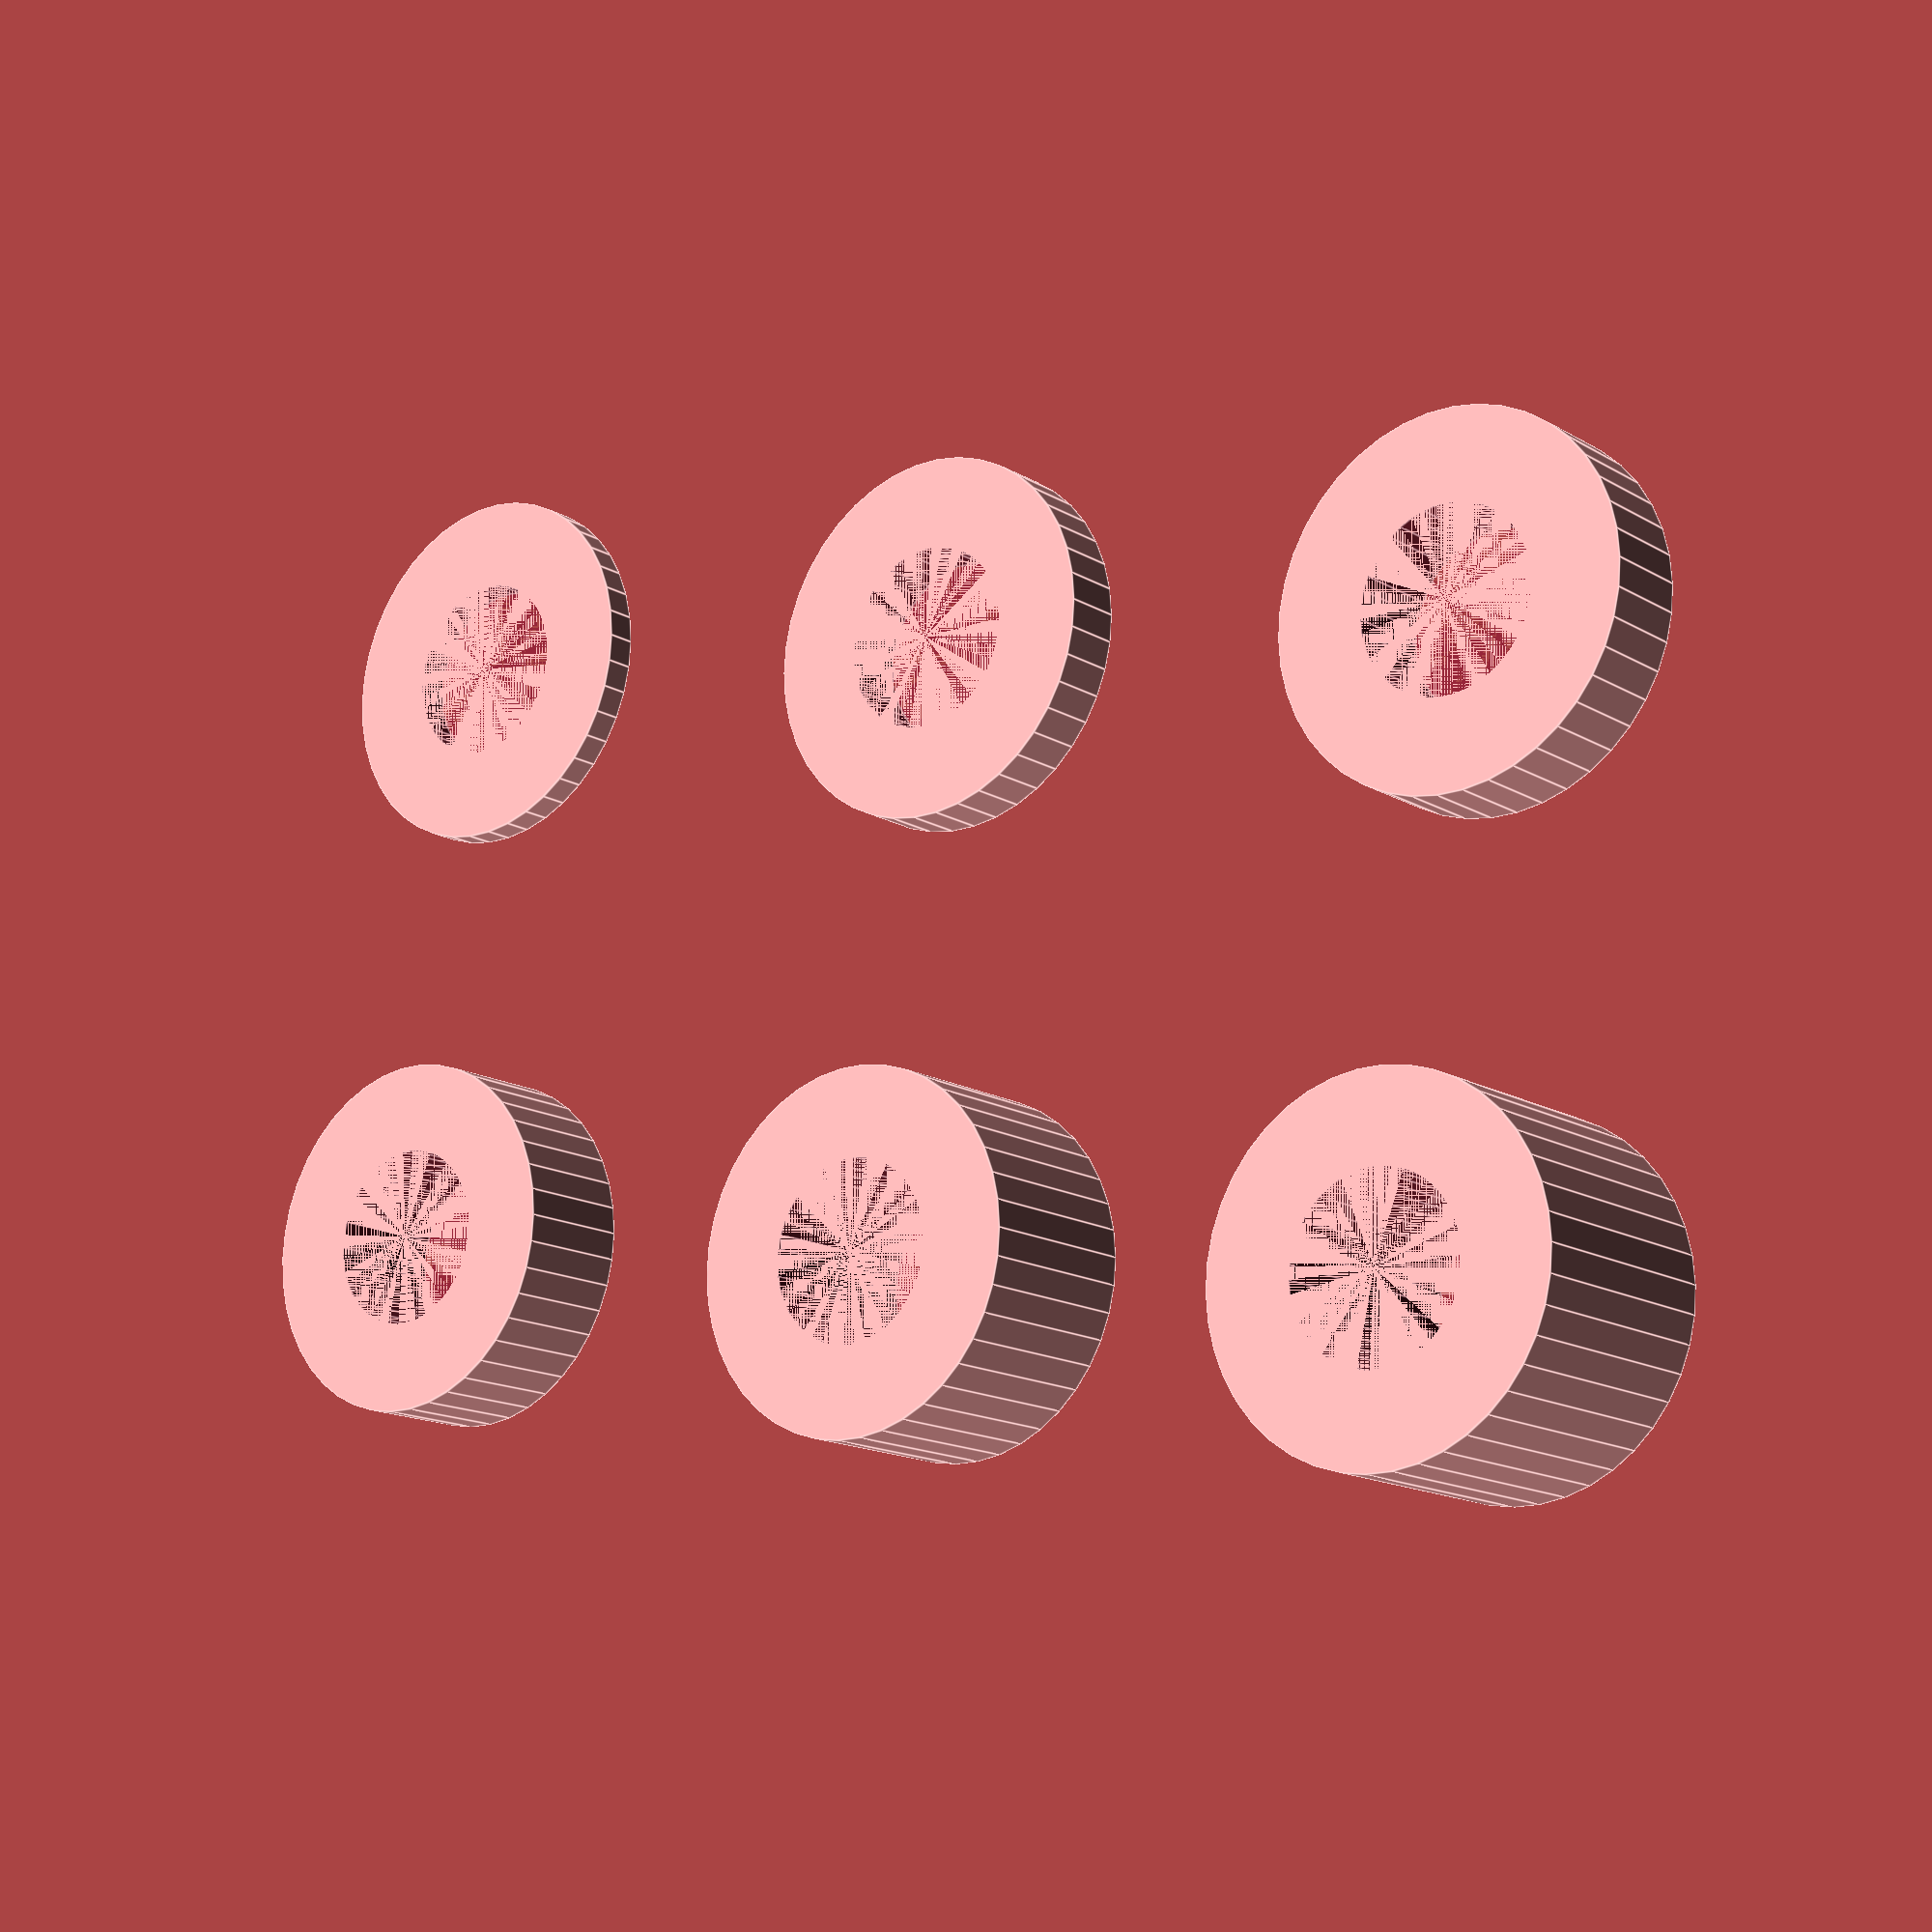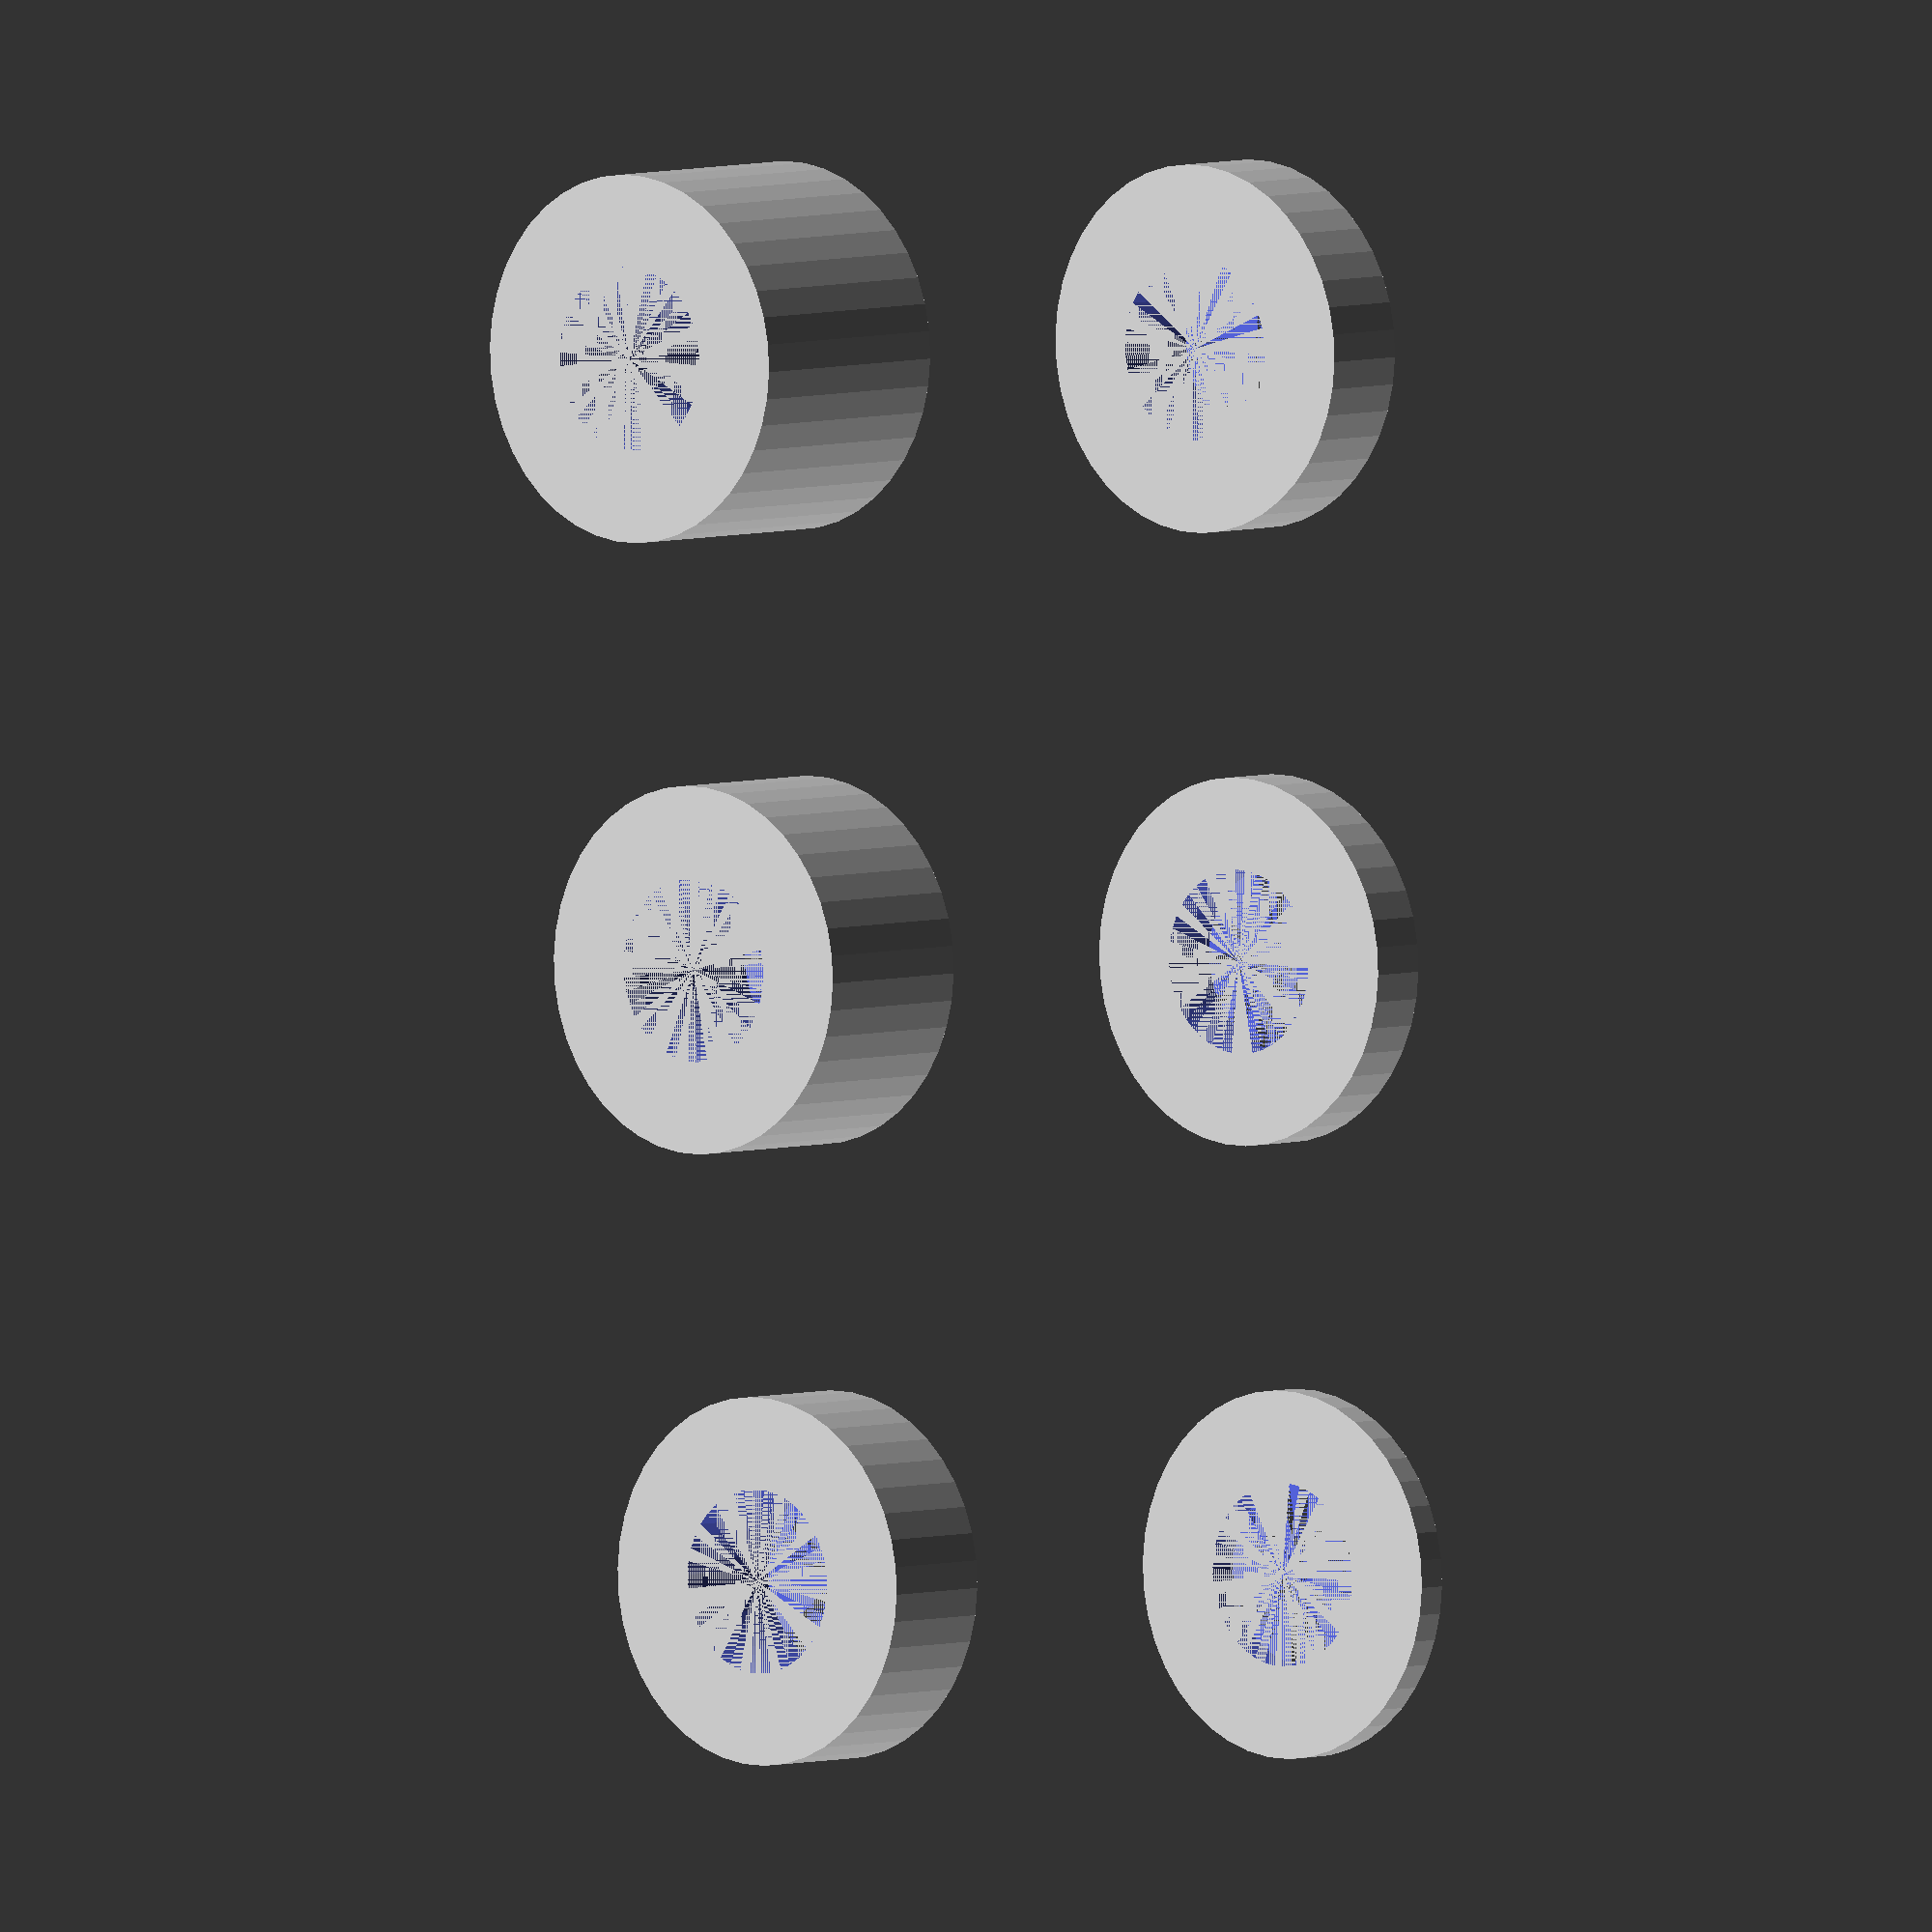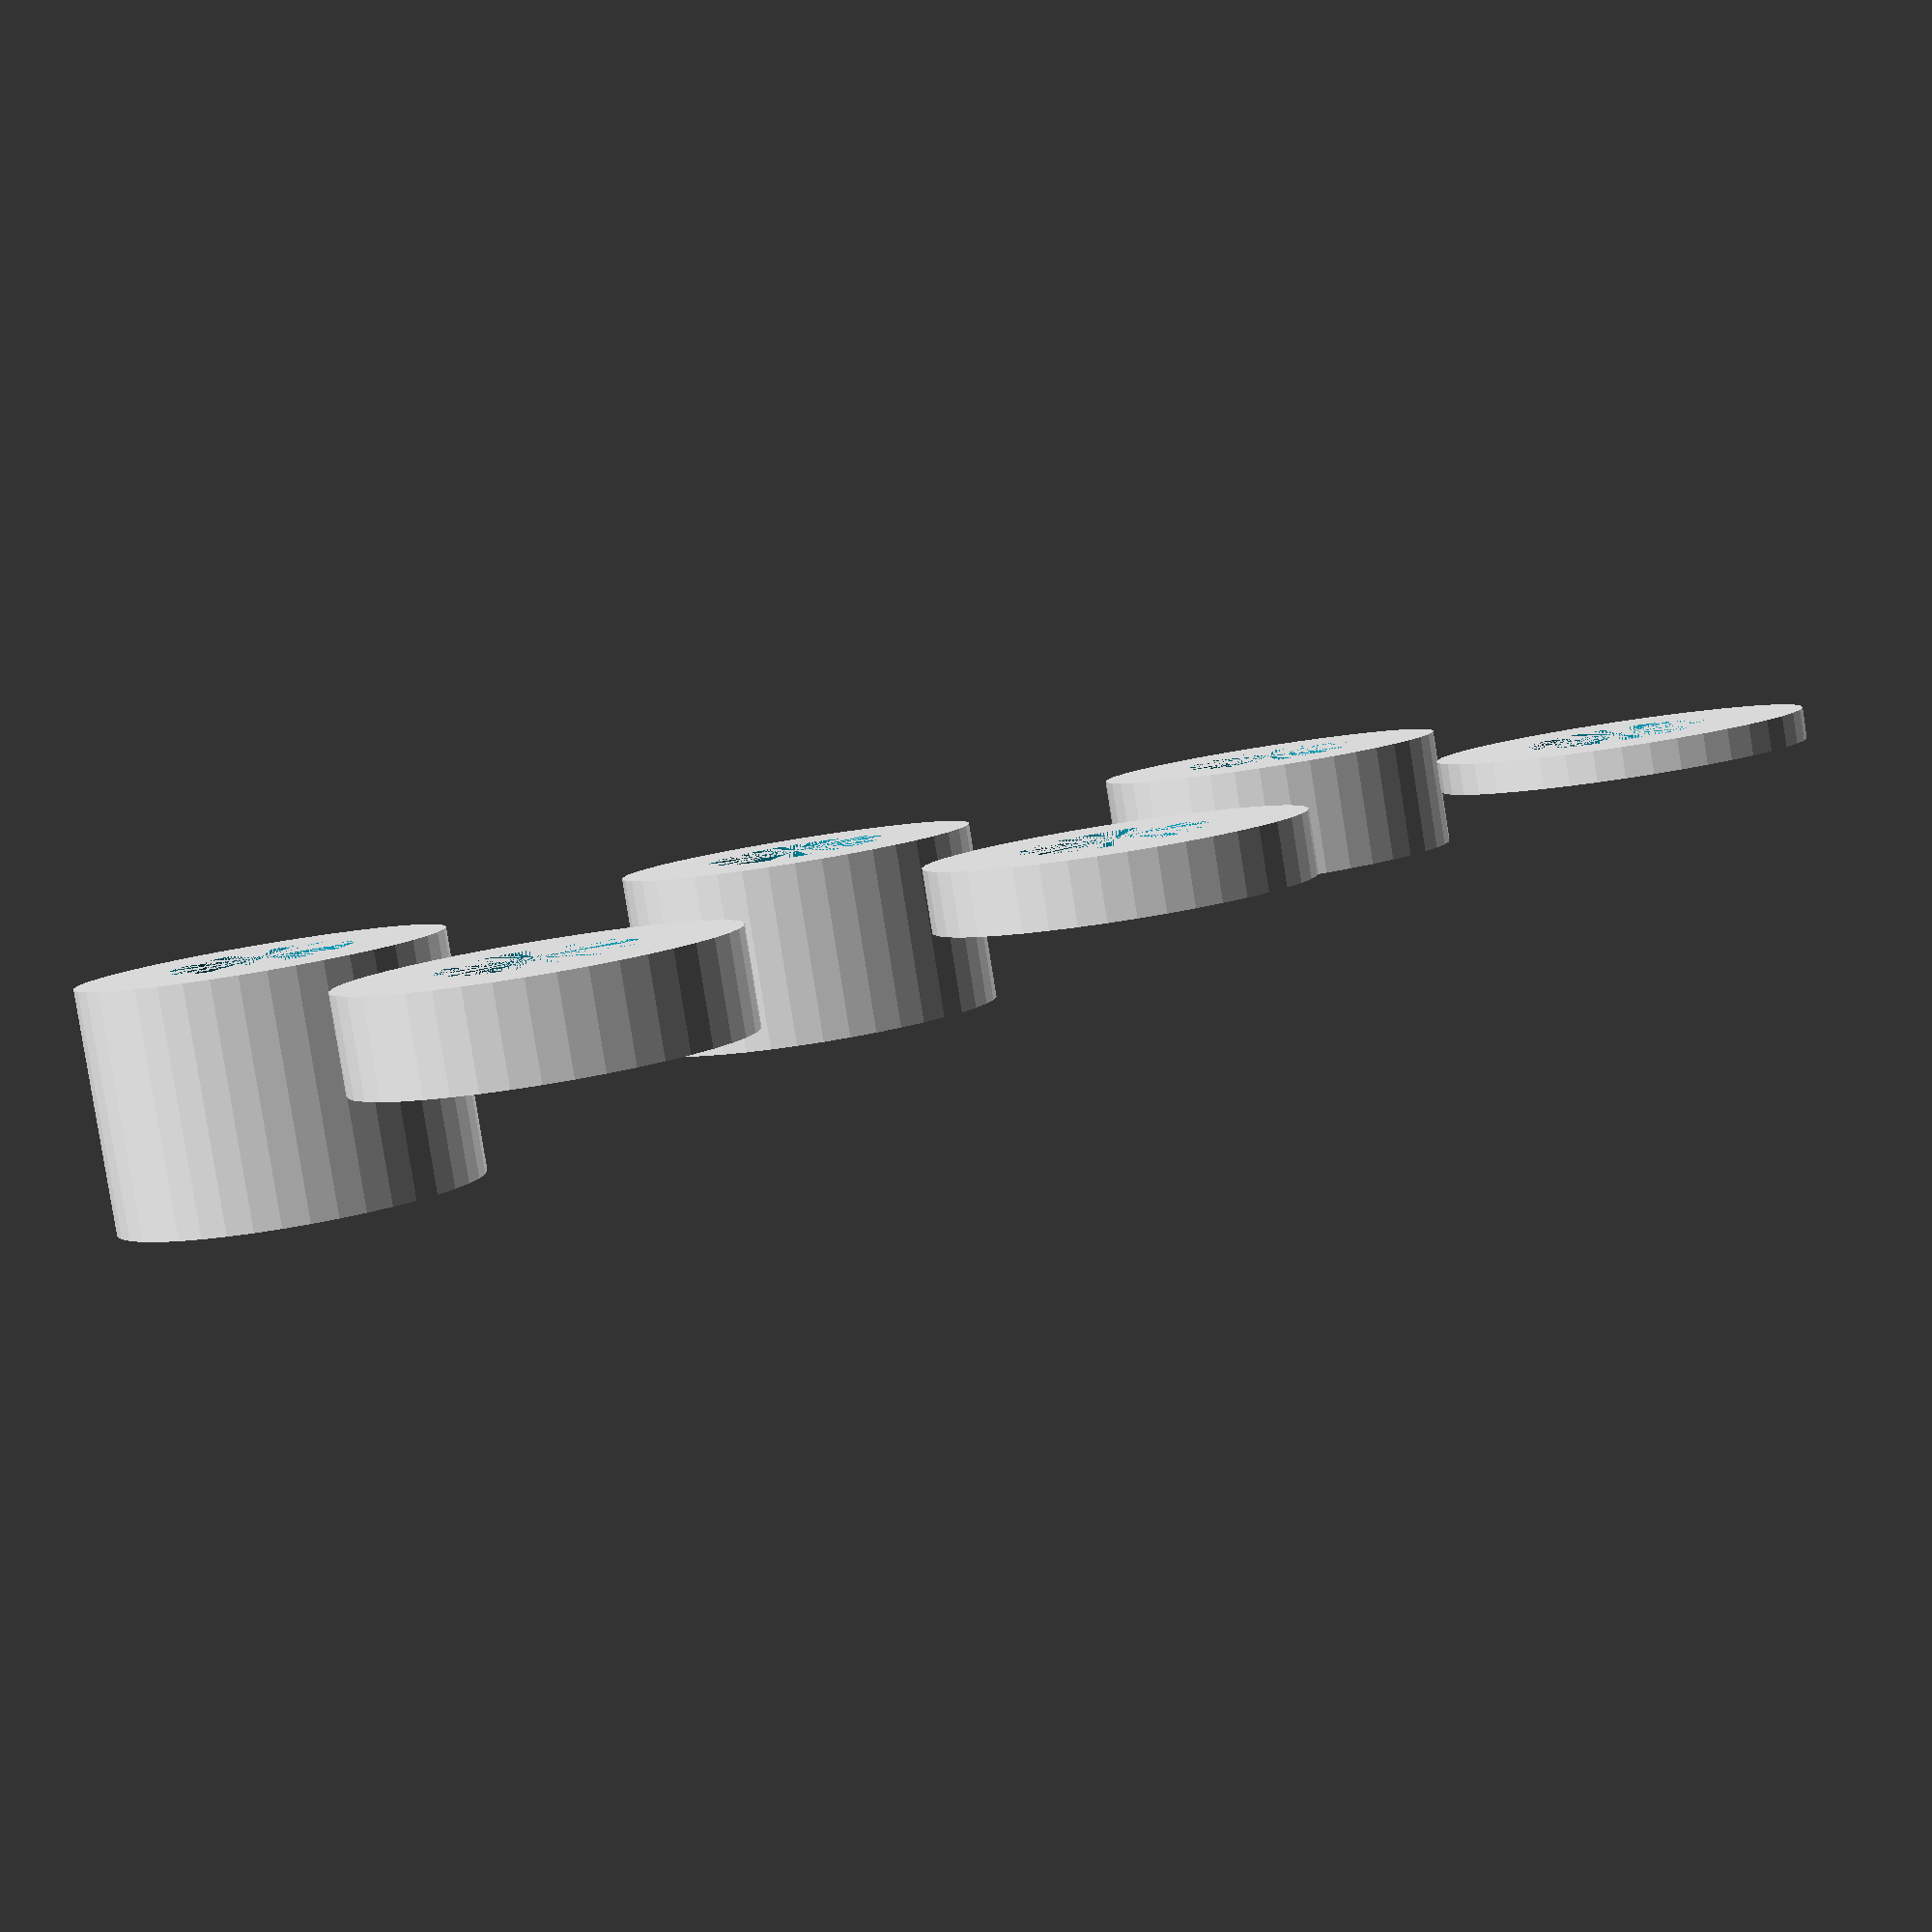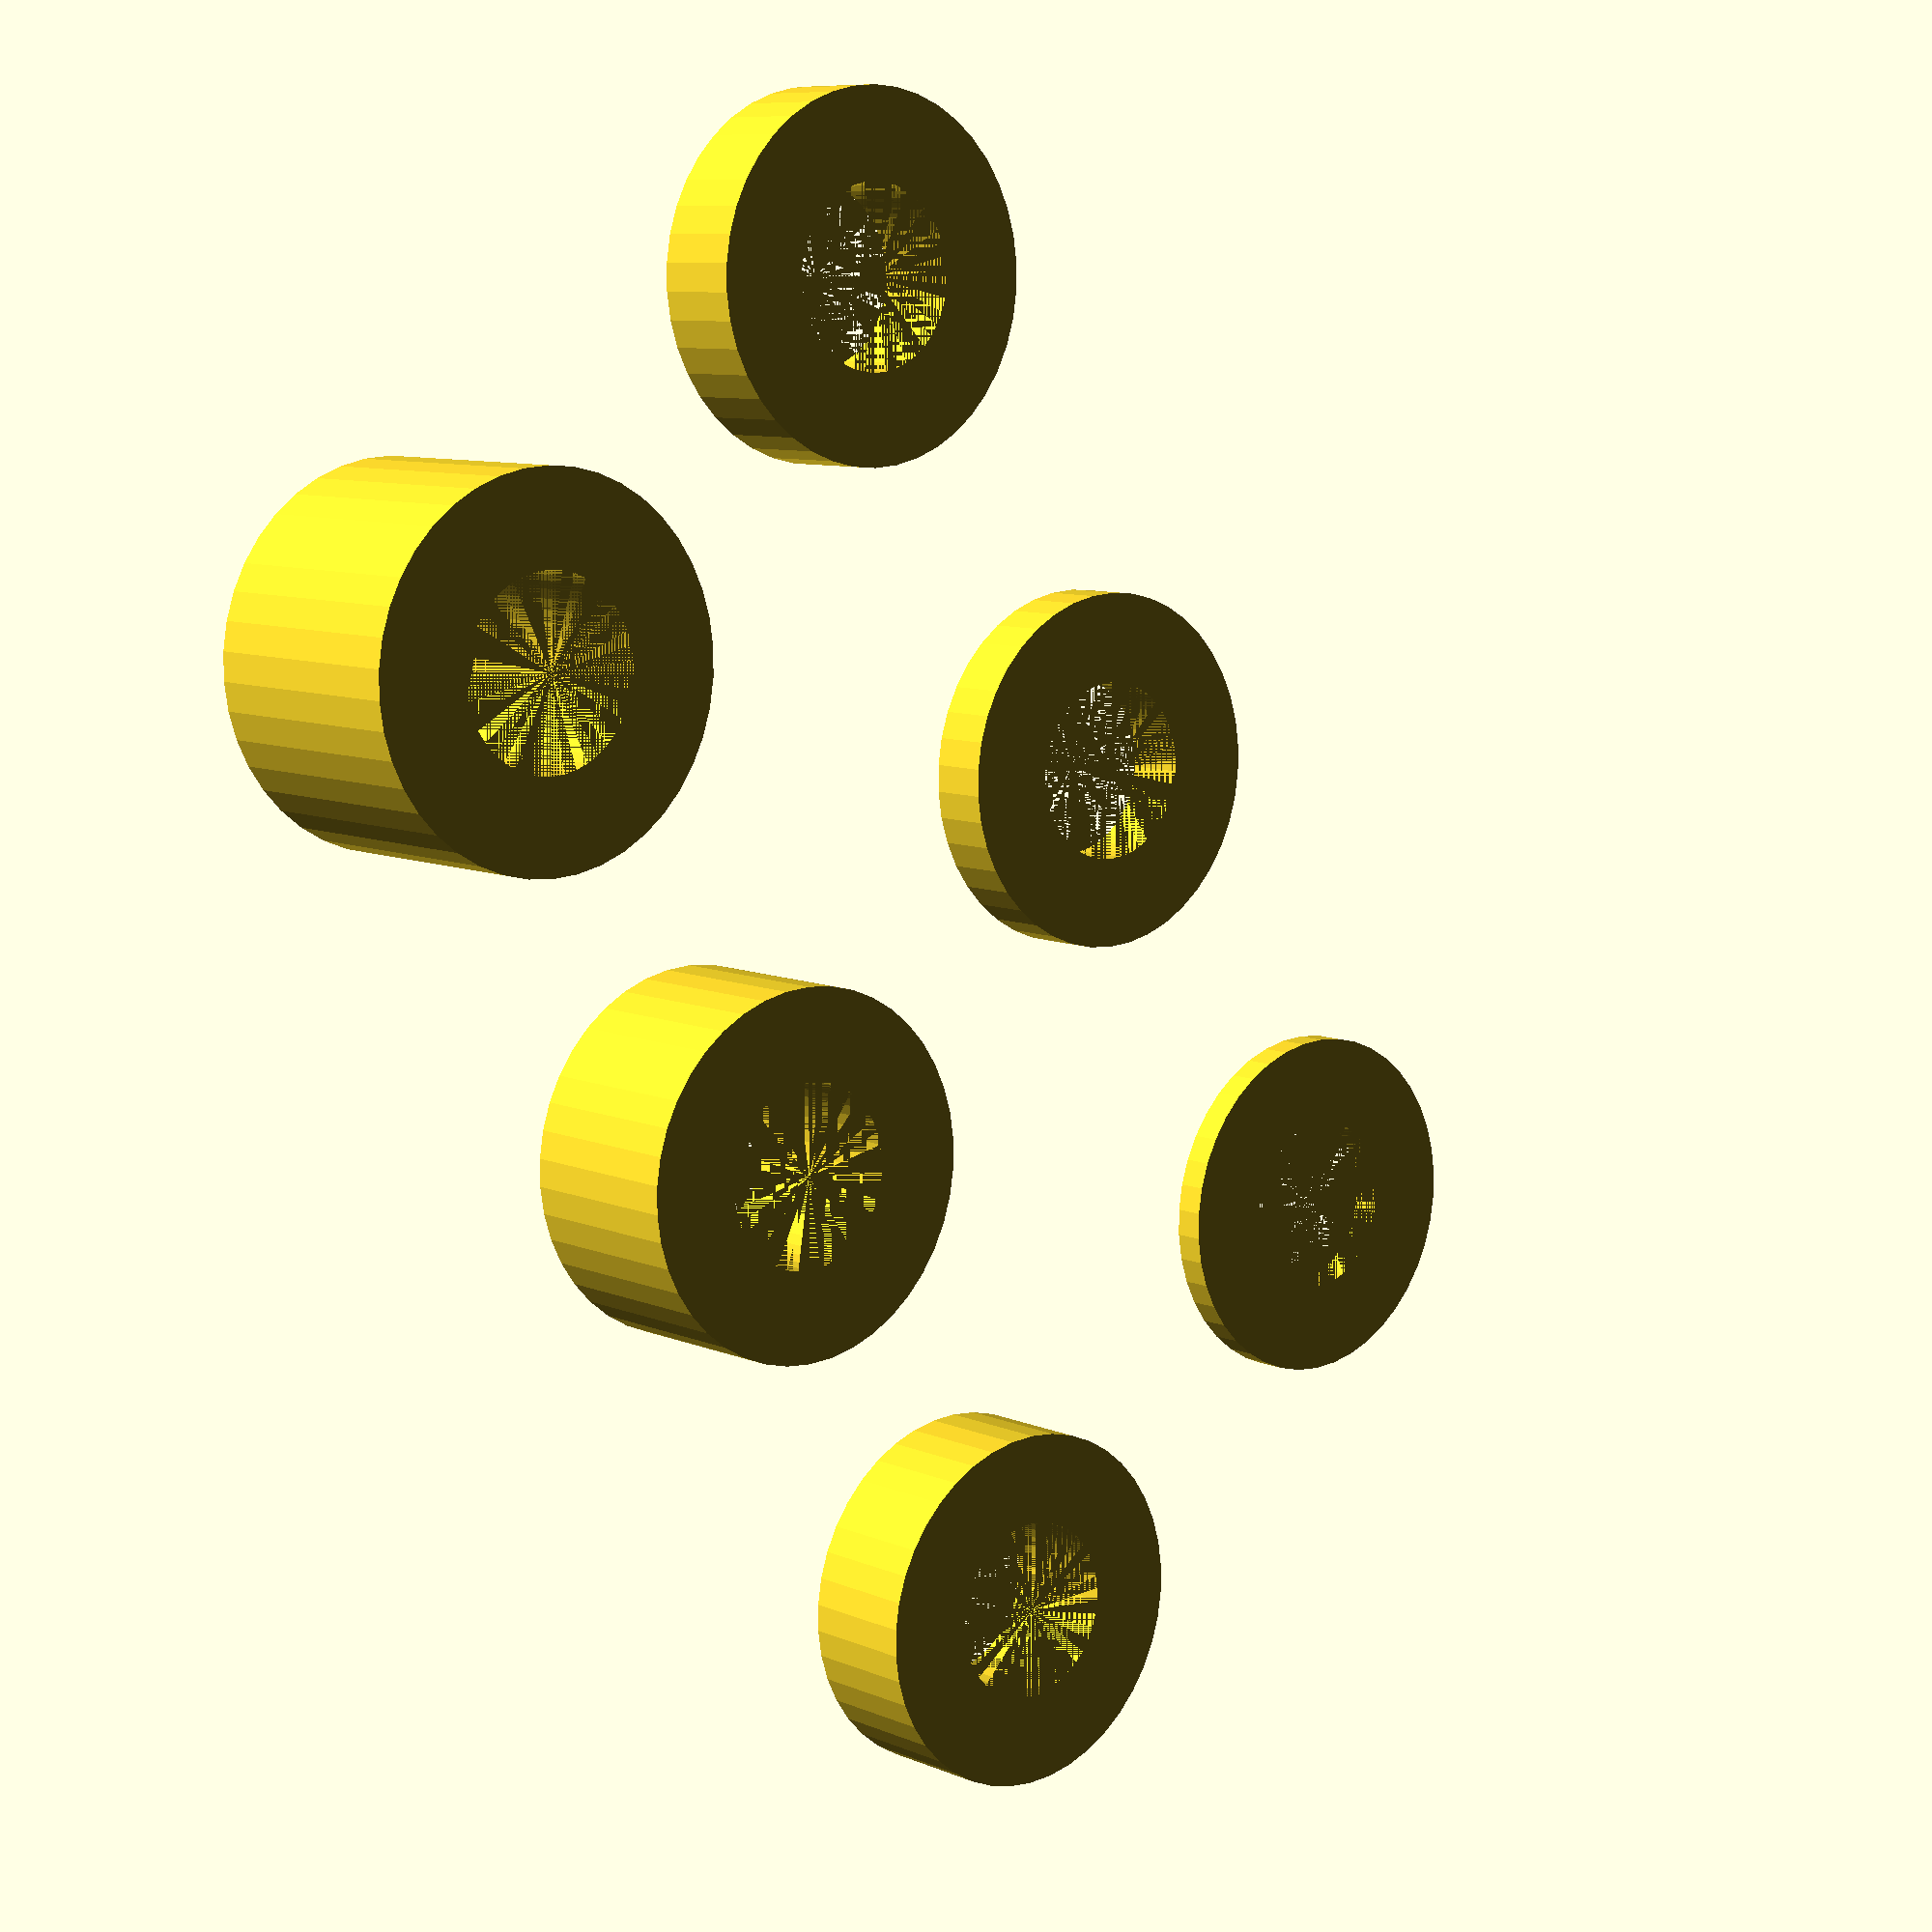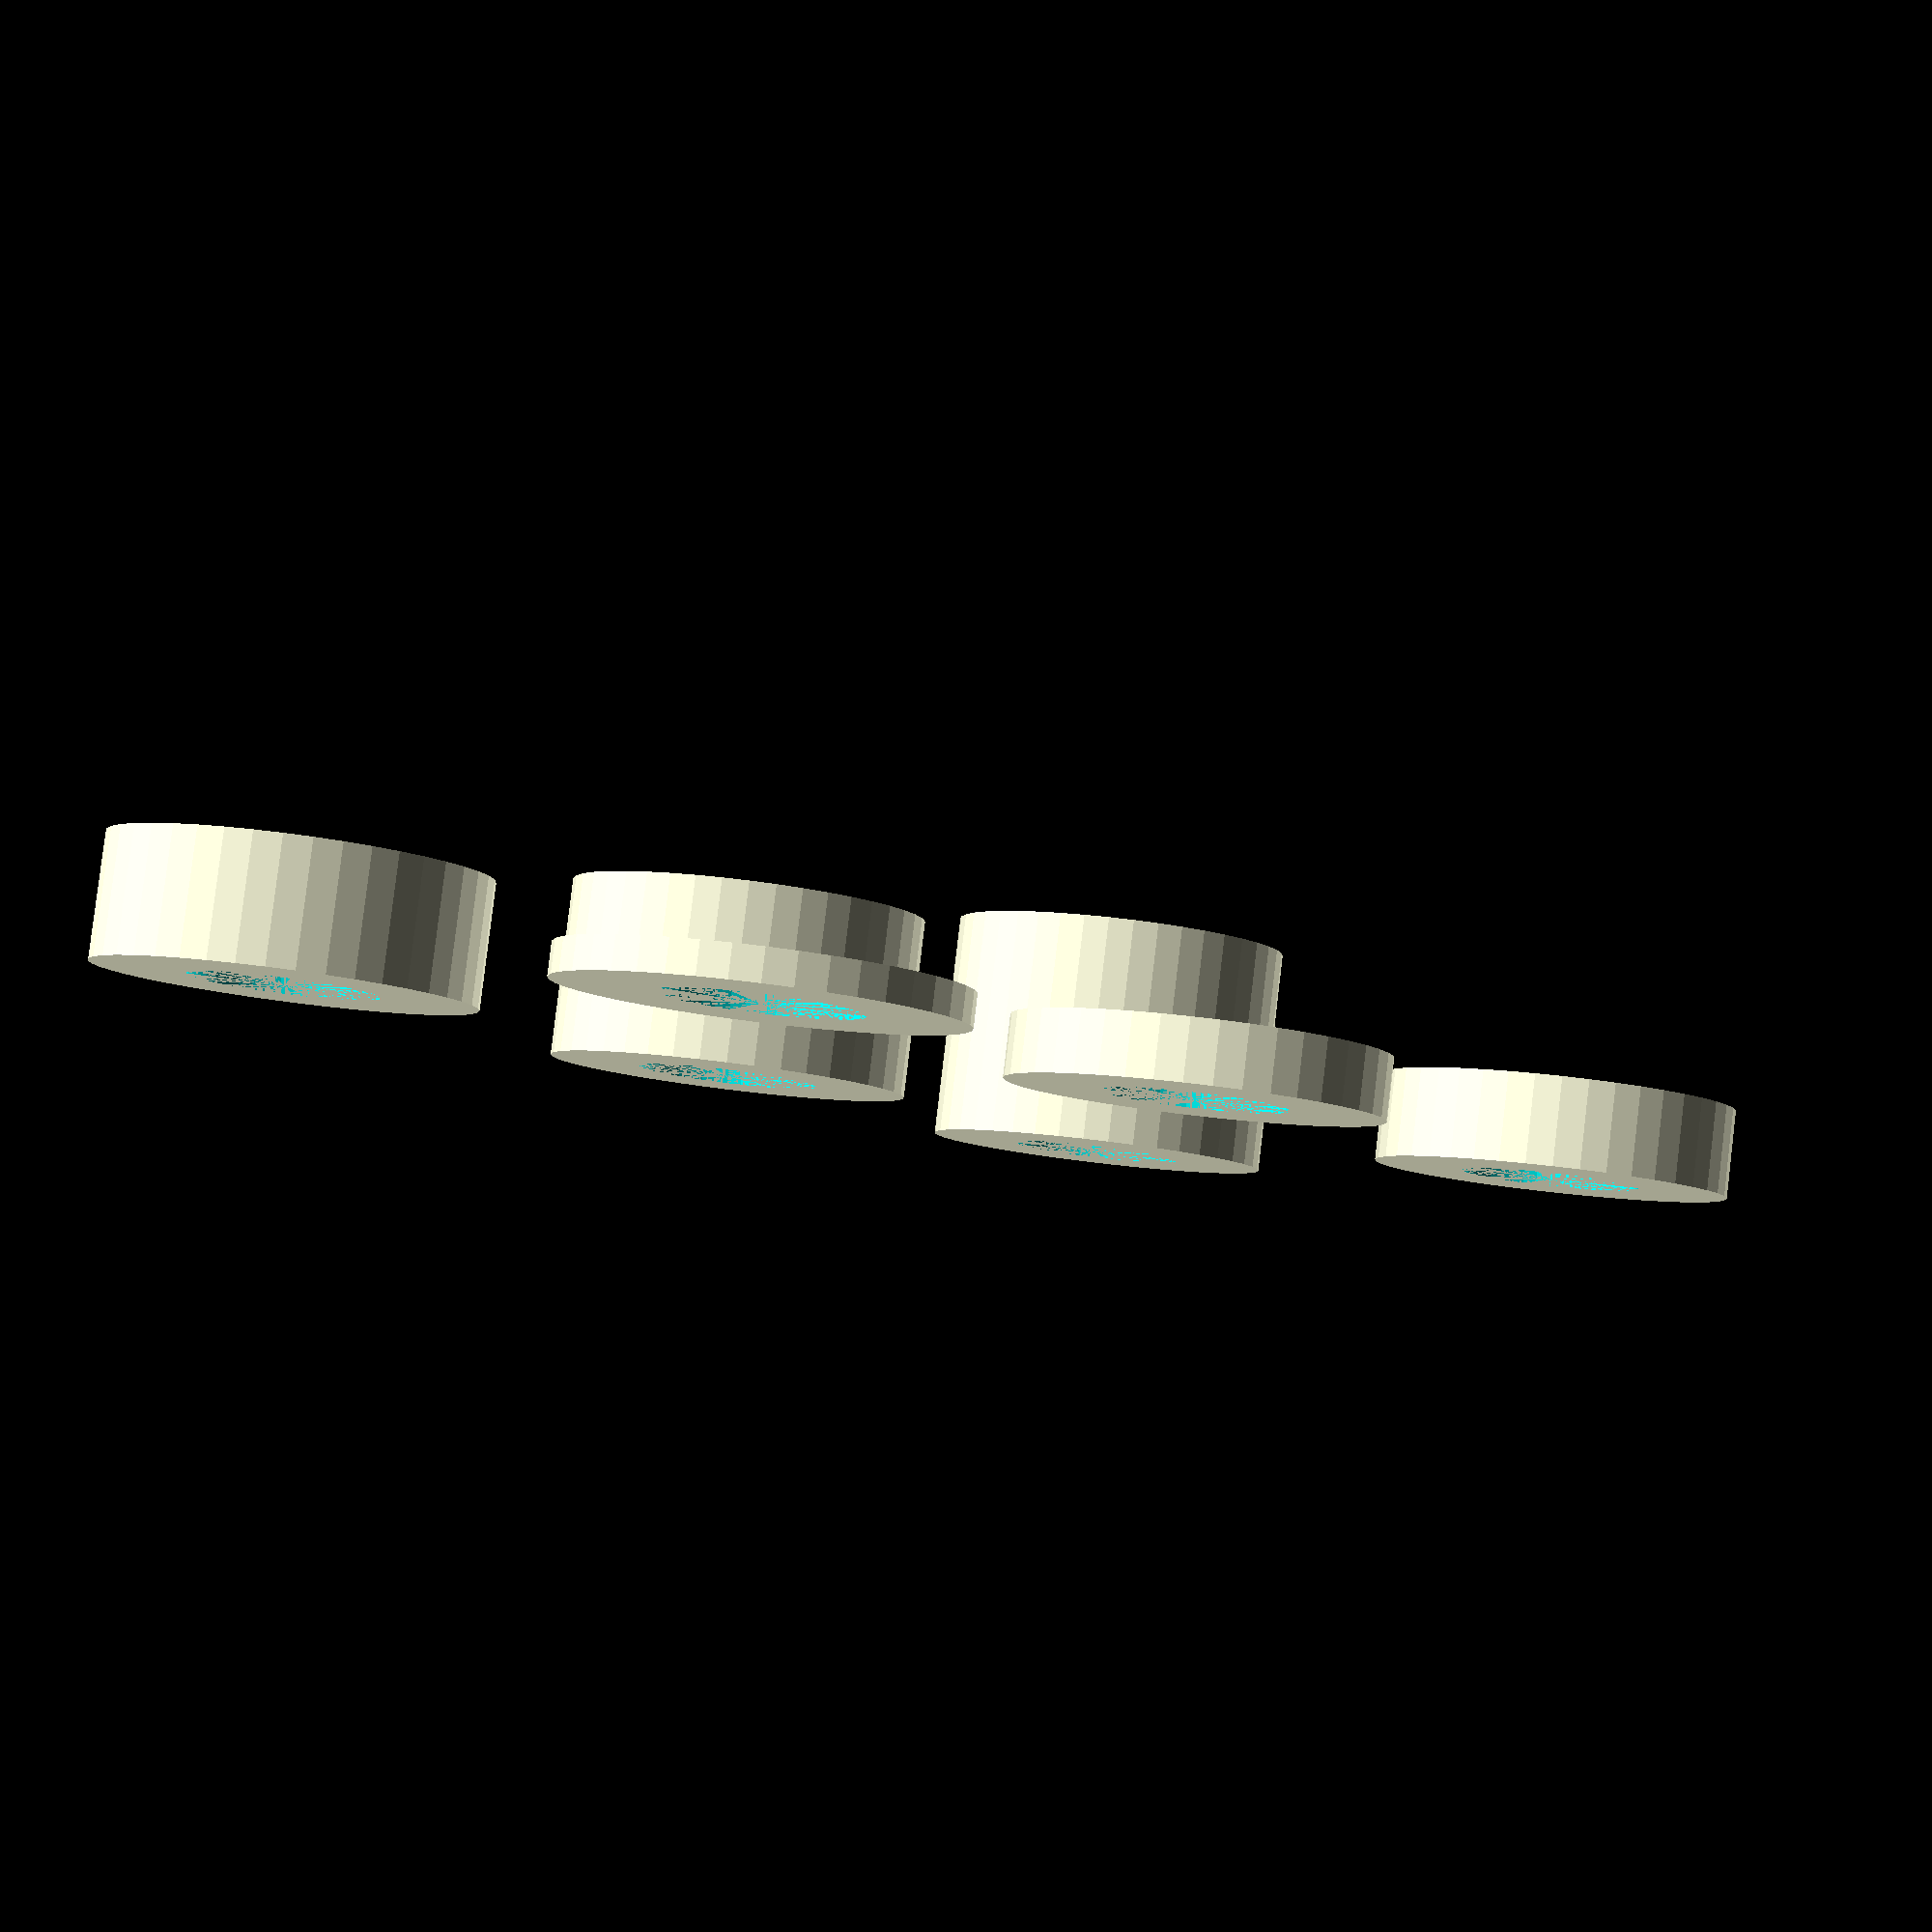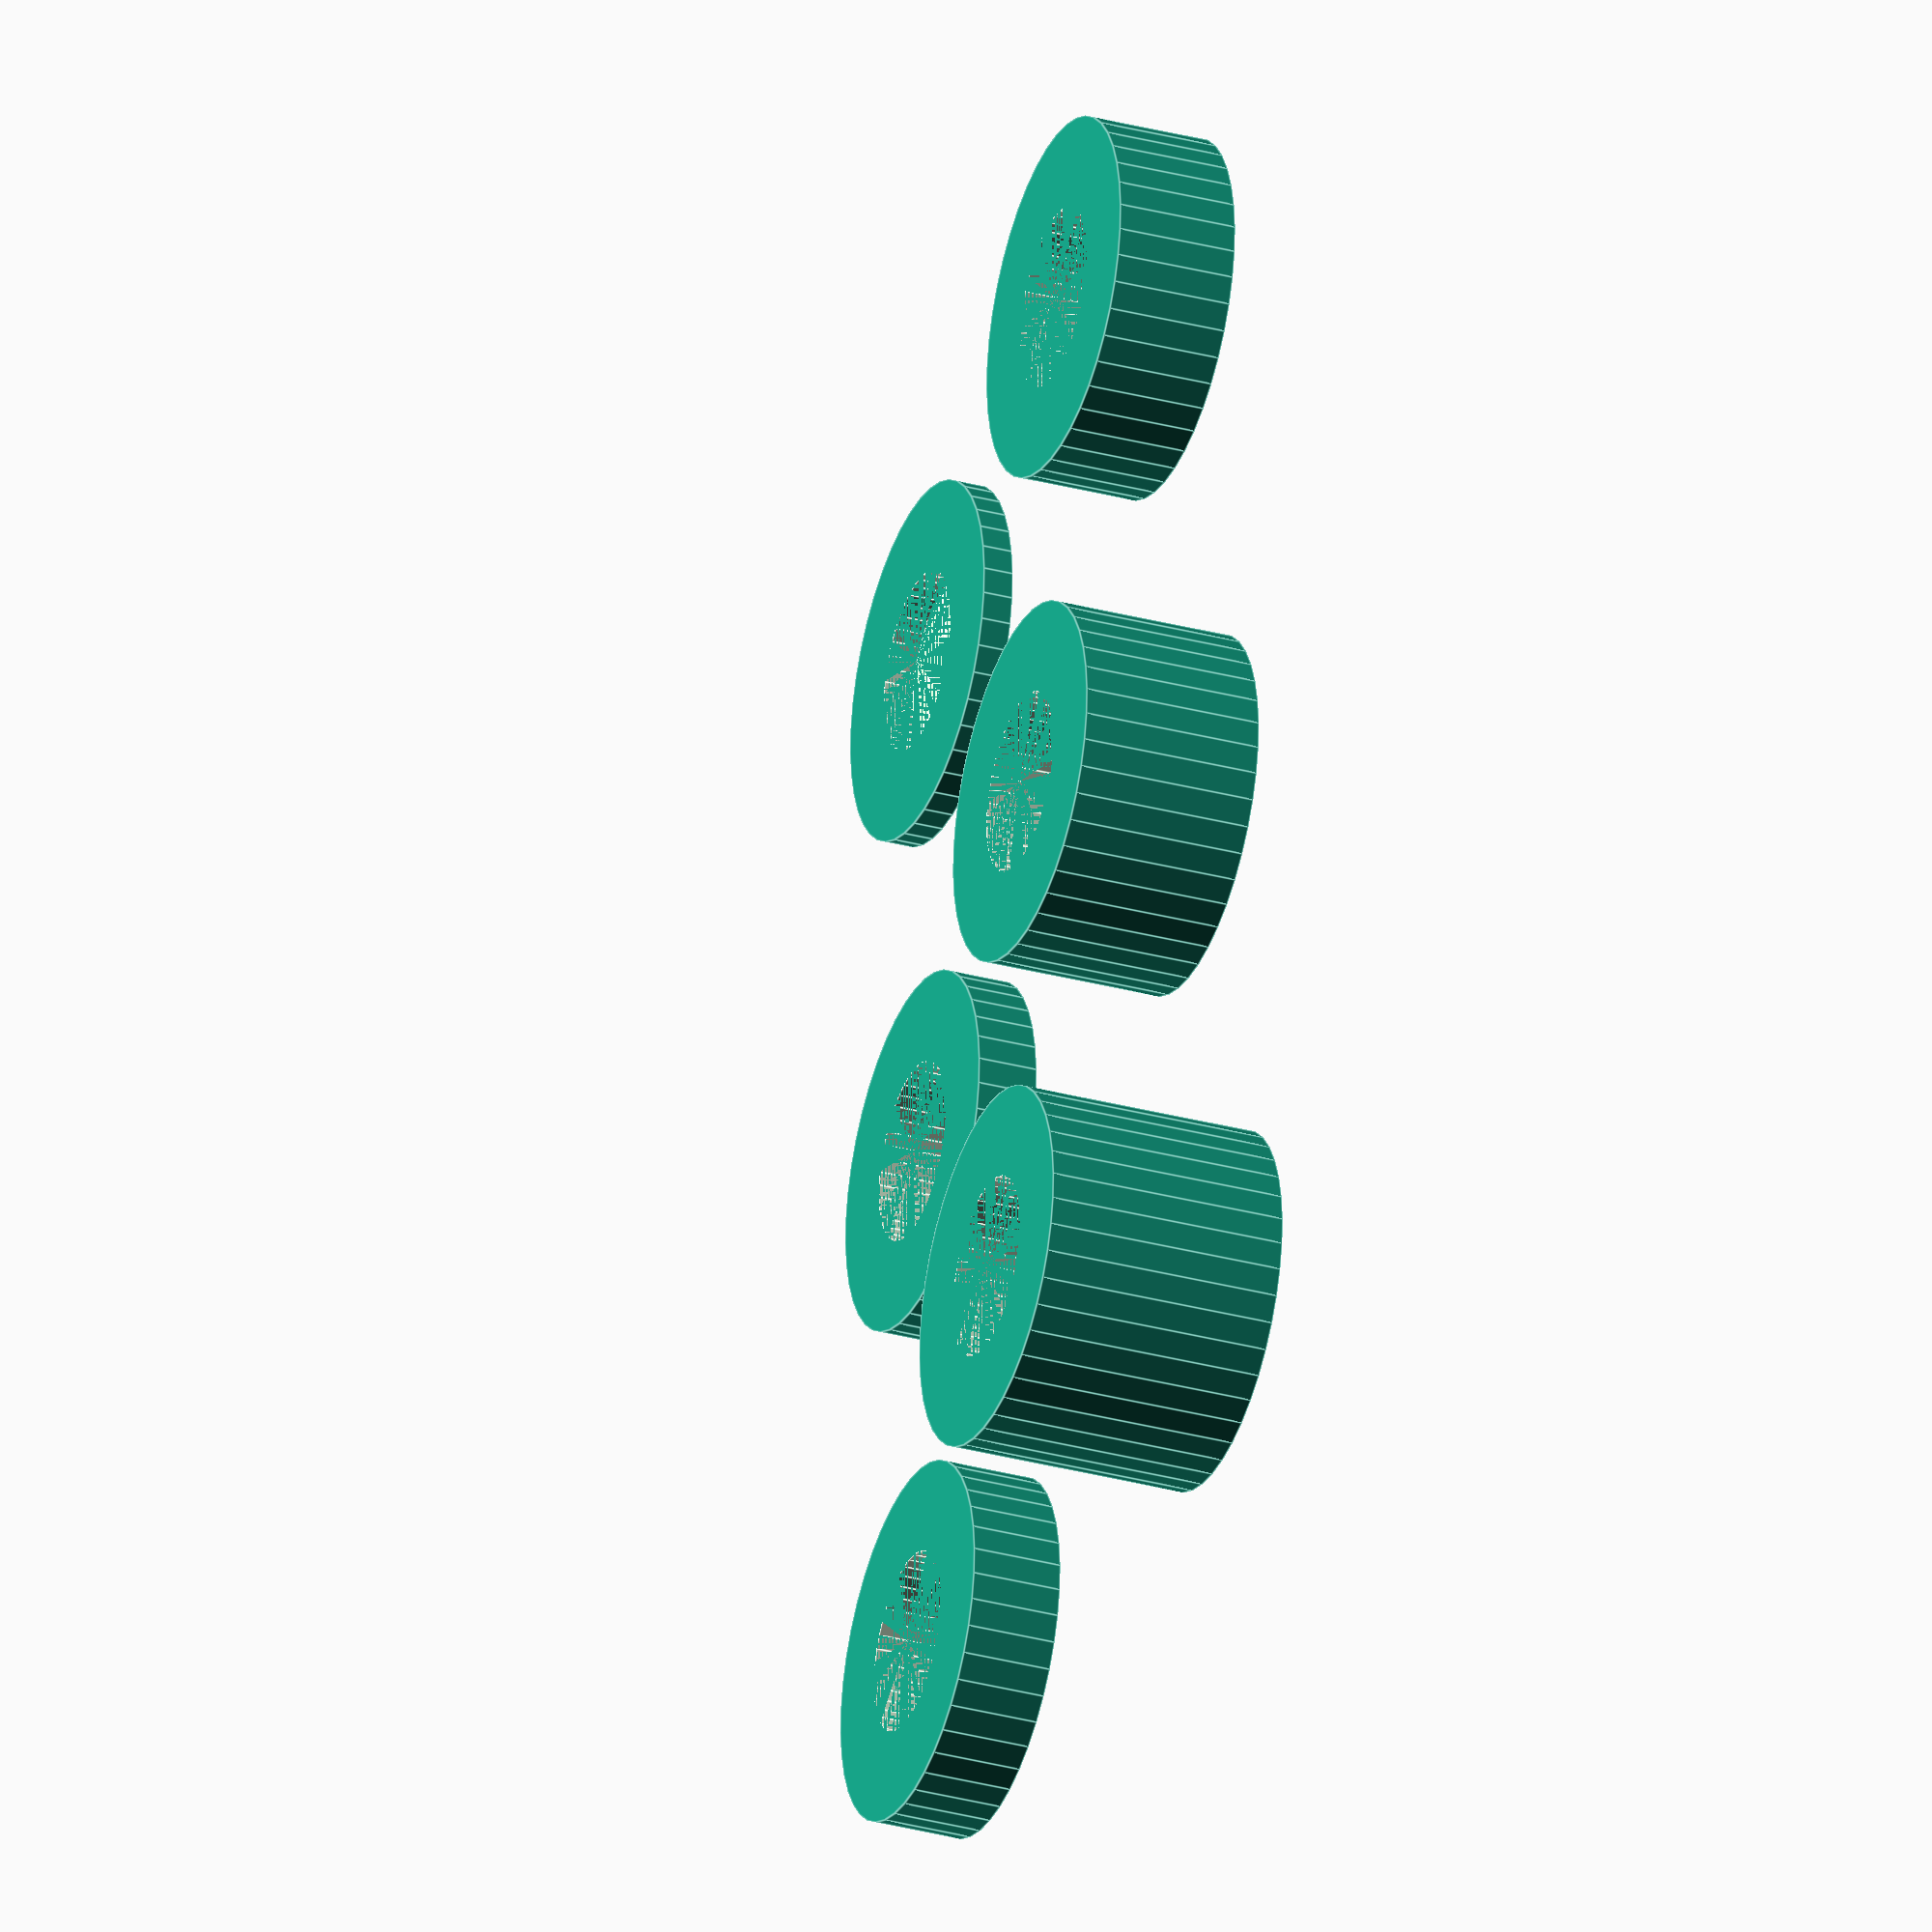
<openscad>
/* Shims for adjusting roll center (RC) or any other distance

Like Yokomo ZCR-A3614/ZCR-A3615/ZCR-A3615G (2x6x1.5)

*/

$fn=42;

translate([0, 0, 0])
difference()
{
	cylinder(d=6.0, h=0.5, center=false);
	cylinder(d=3.0, h=0.5, center=false);
}

translate([10, 0, 0])
difference()
{
	cylinder(d=6.0, h=1.0, center=false);
	cylinder(d=3.0, h=1.0, center=false);
}

translate([20, 0, 0])
difference()
{
	cylinder(d=6.0, h=1.5, center=false);
	cylinder(d=3.0, h=1.5, center=false);
}

translate([00, 10, 0])
difference()
{
	cylinder(d=6.0, h=2.0, center=false);
	cylinder(d=3.0, h=2.0, center=false);
}

translate([10, 10, 0])
difference()
{
	cylinder(d=6.0, h=3.0, center=false);
	cylinder(d=3.0, h=3.0, center=false);
}

translate([20, 10, 0])
difference()
{
	cylinder(d=6.0, h=4.0, center=false);
	cylinder(d=3.0, h=4.0, center=false);
}
</openscad>
<views>
elev=195.0 azim=351.3 roll=321.5 proj=p view=edges
elev=355.8 azim=267.1 roll=40.9 proj=o view=wireframe
elev=84.4 azim=31.7 roll=189.0 proj=p view=wireframe
elev=171.4 azim=55.9 roll=221.3 proj=p view=solid
elev=276.0 azim=130.3 roll=186.8 proj=p view=solid
elev=210.6 azim=263.9 roll=111.3 proj=o view=edges
</views>
